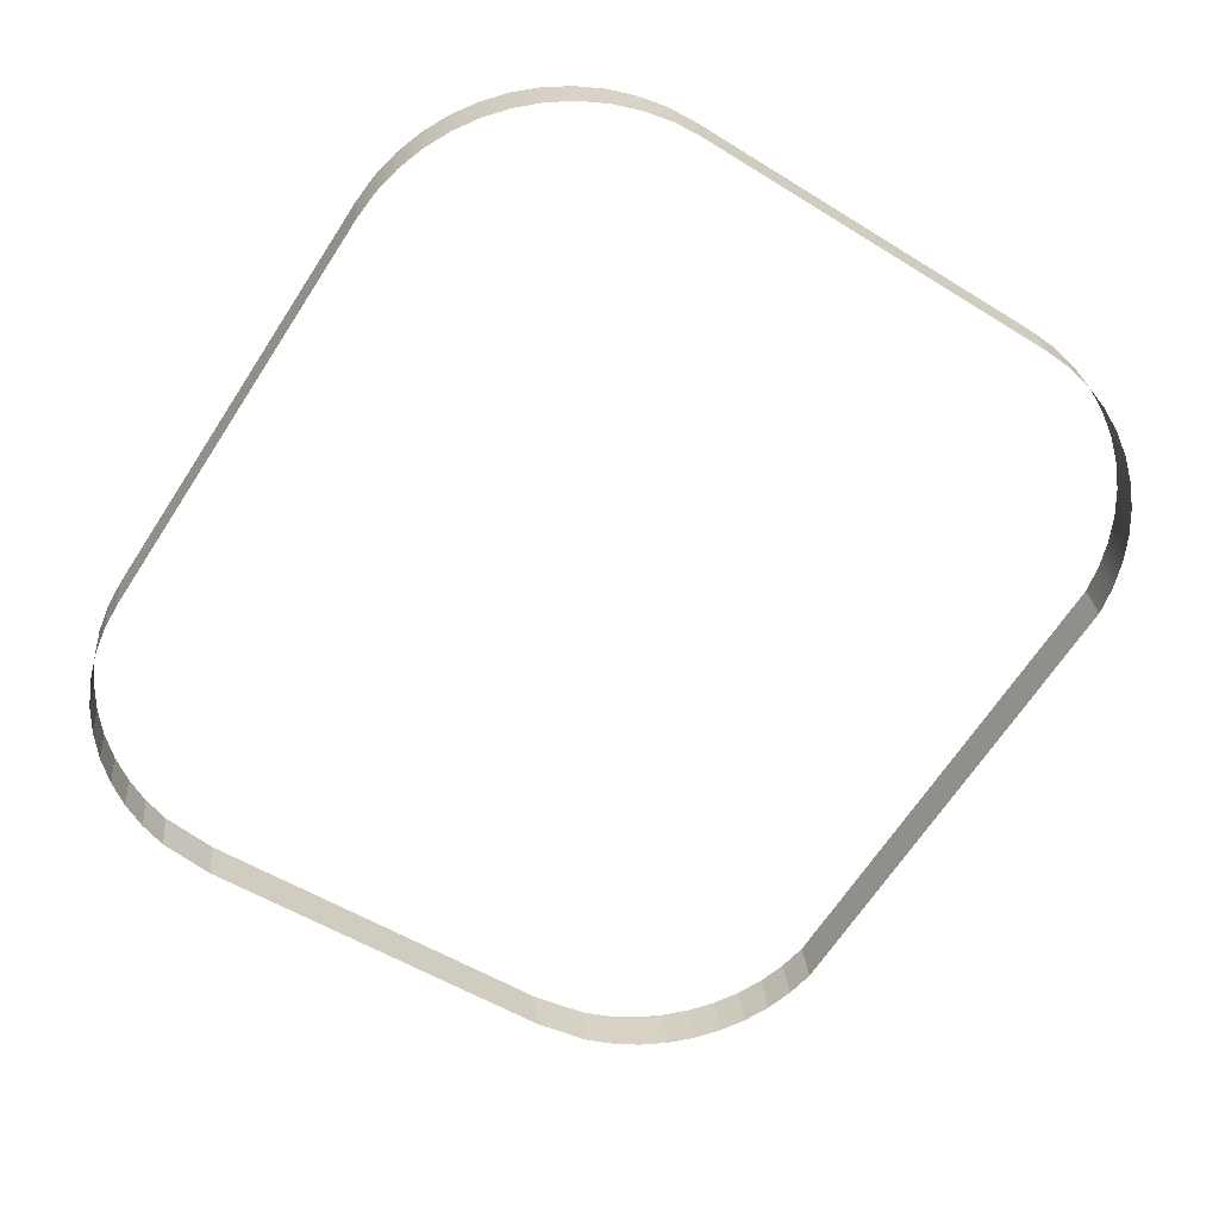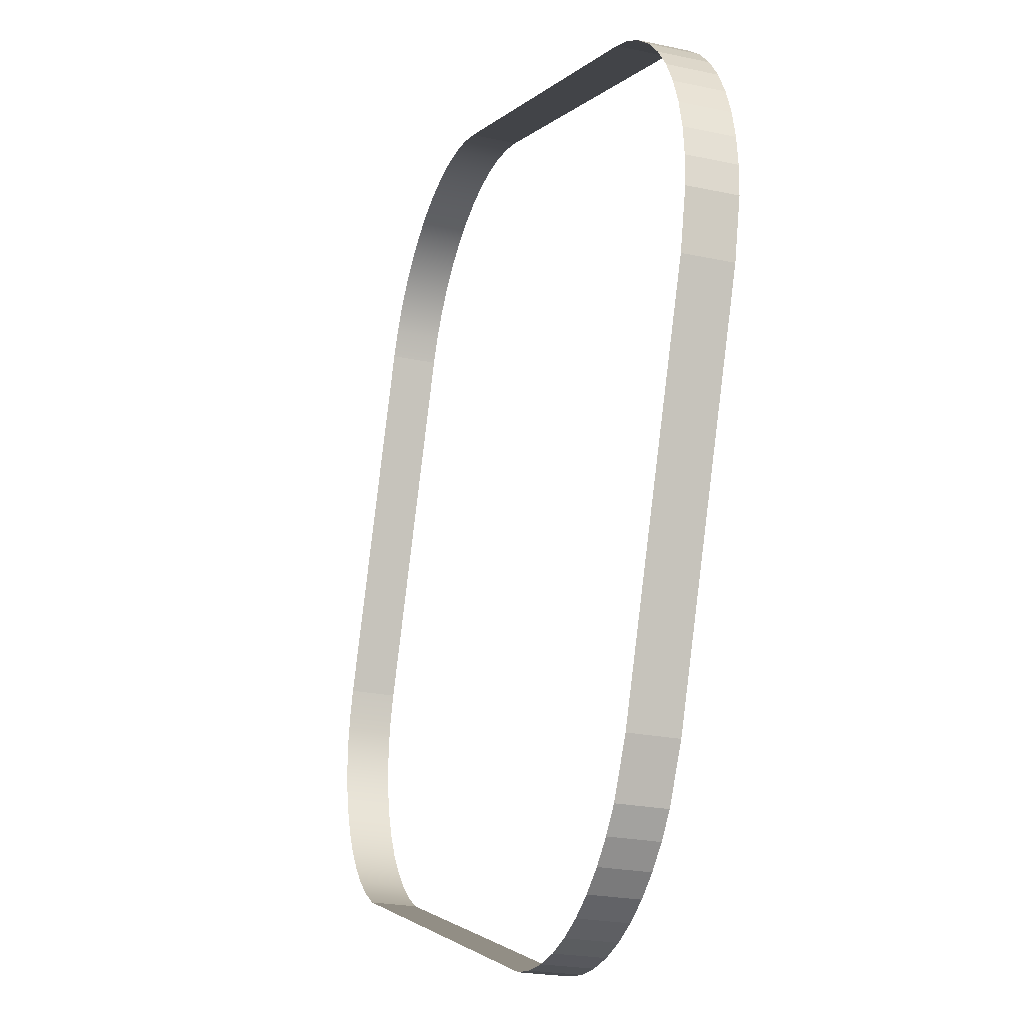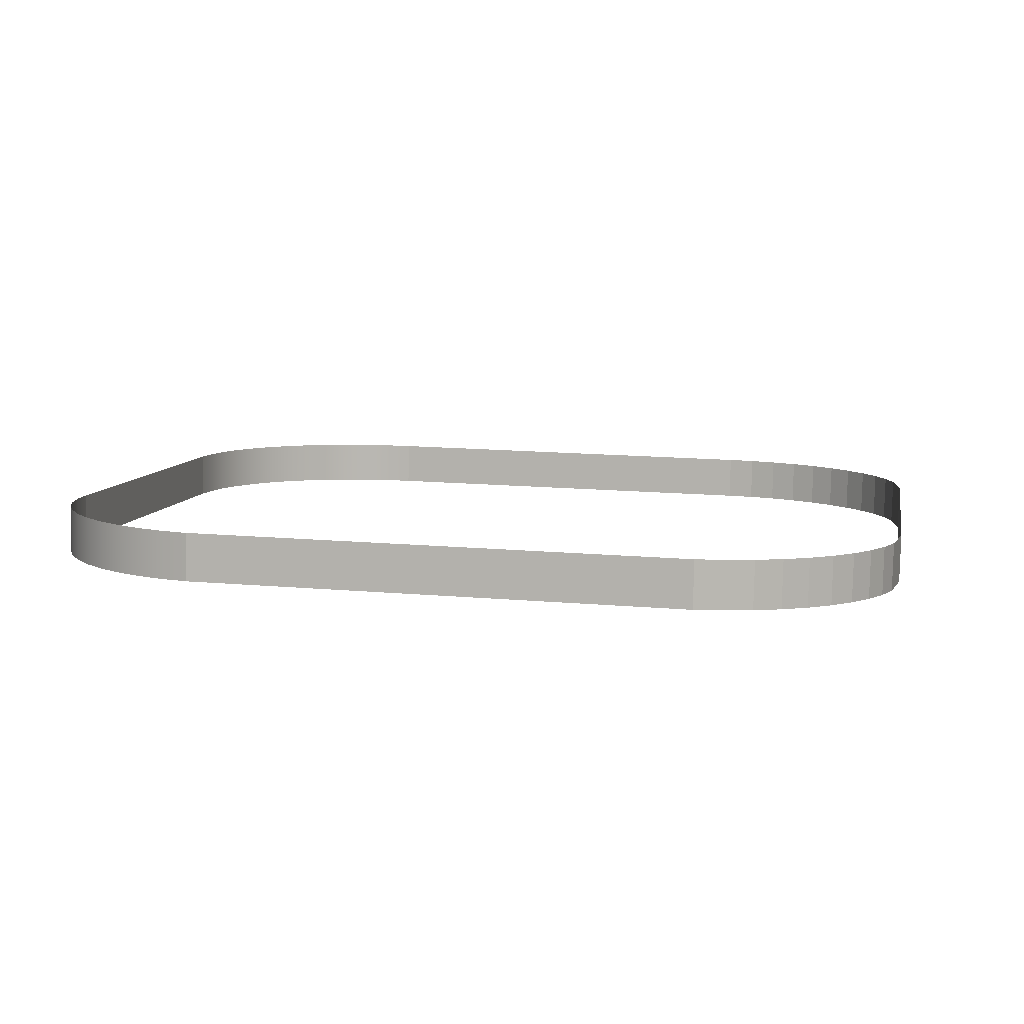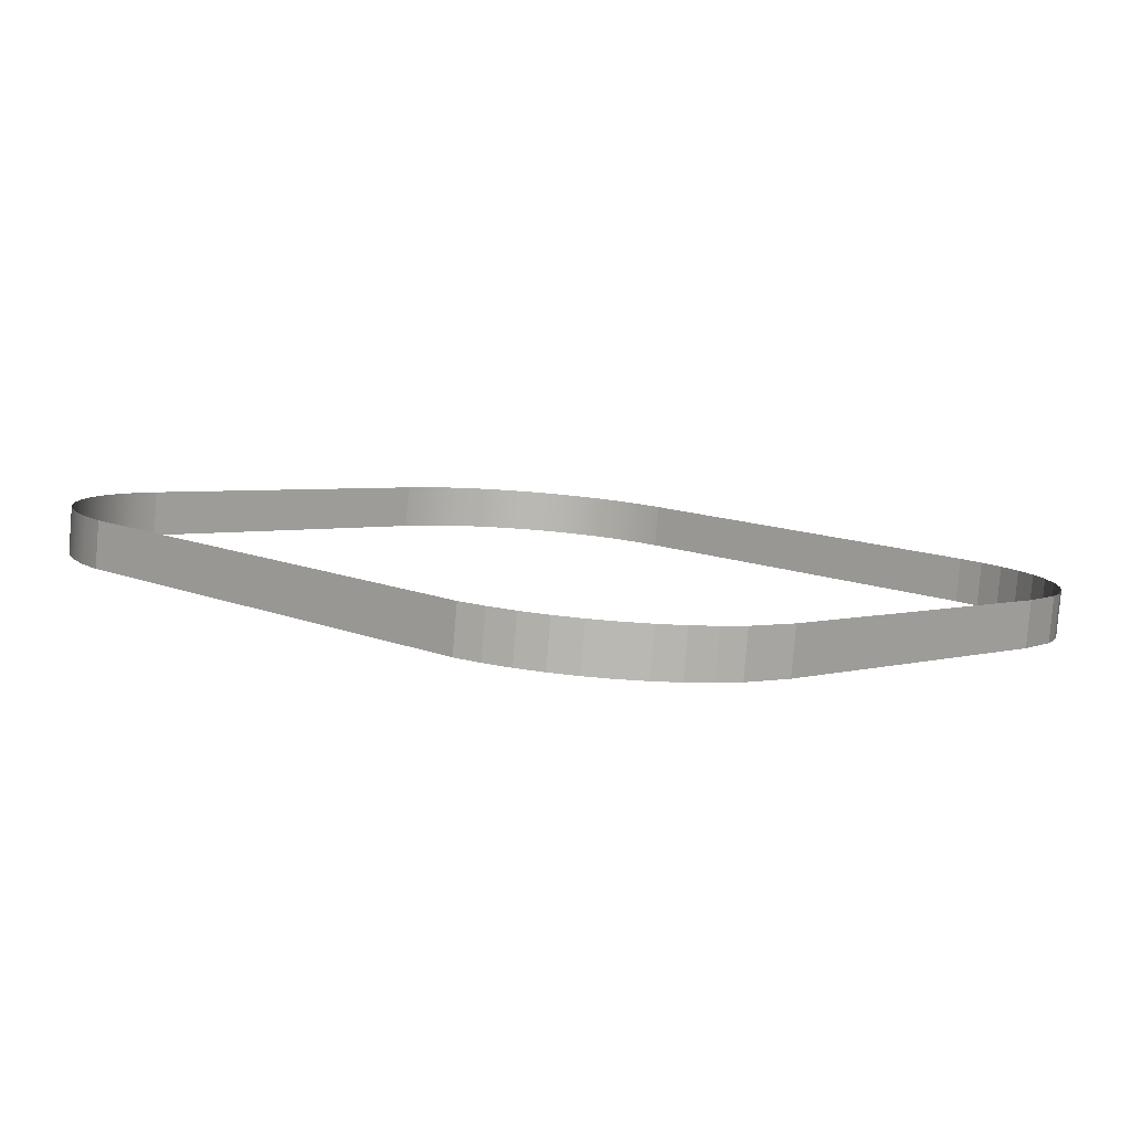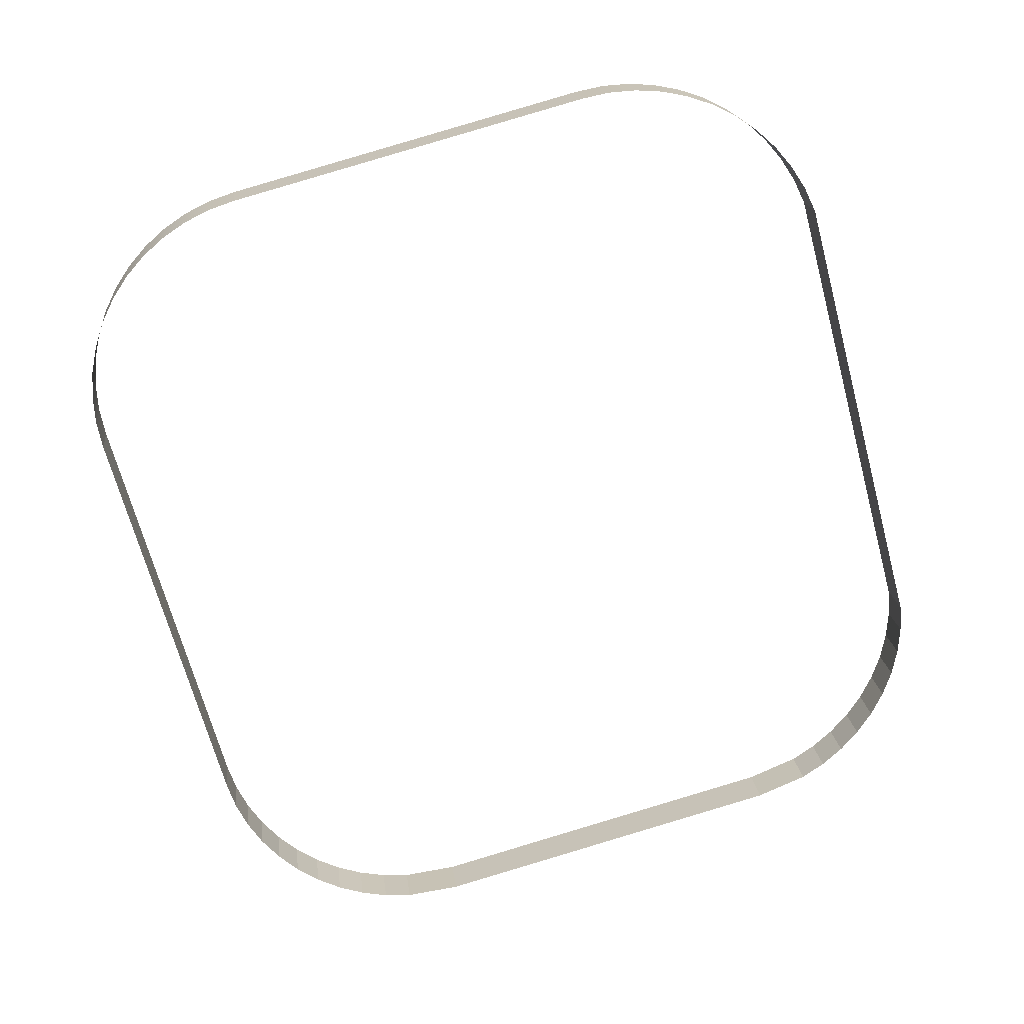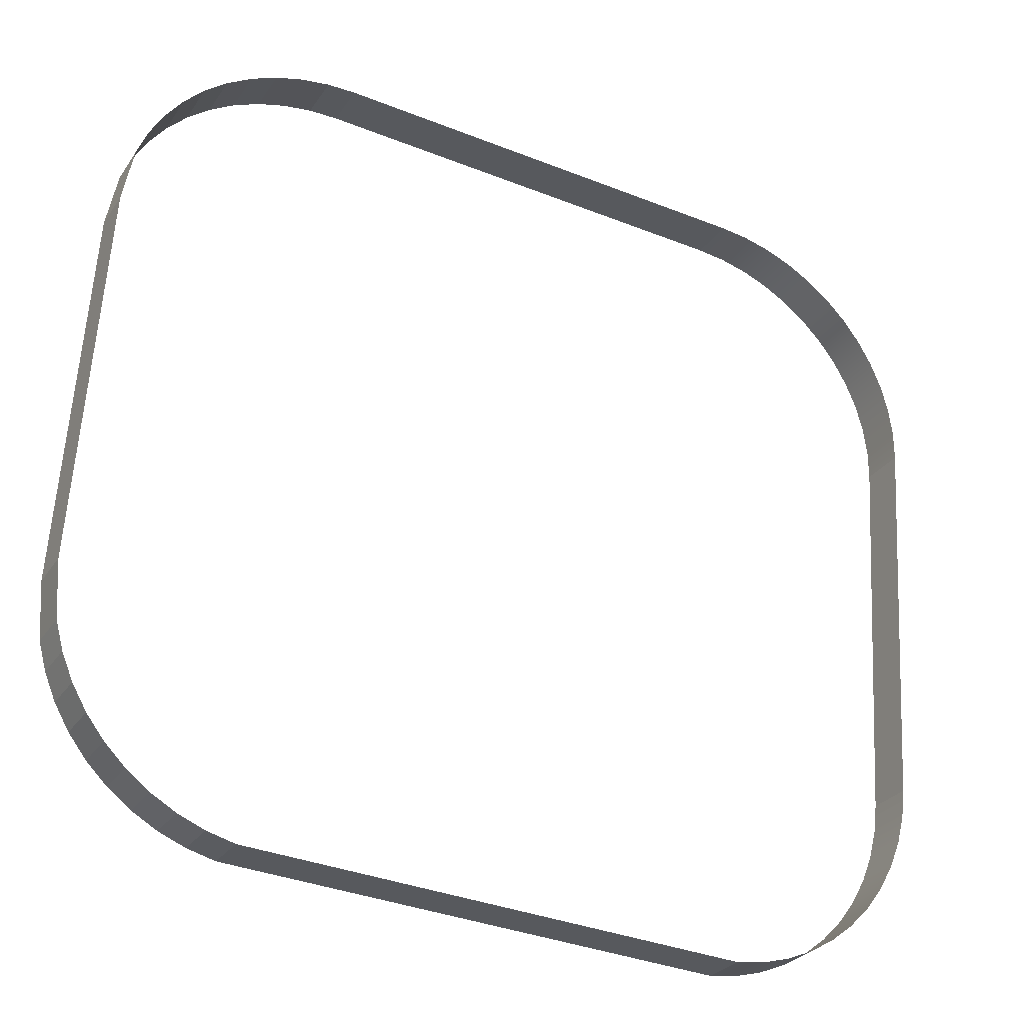
<metadata>
{"format":"obj","ext":"obj","renderer":"f3d","projection":"perspective","resolution":1024,"background":"white","views":[{"elev":-66.2,"azim":57.0,"up":"+Y"},{"elev":-2.0,"azim":-108.0,"up":"+Z"},{"elev":15.2,"azim":-169.5,"up":"+Y"},{"elev":12.7,"azim":-137.6,"up":"+Y"},{"elev":-68.0,"azim":105.0,"up":"+Y"},{"elev":-36.0,"azim":-27.4,"up":"+Z"}]}
</metadata>
<code>
o #ID4116
v -0.1144 0.02419 -0.03297
v -0.1141 0.0286 -0.03237
v -0.1141 0.02419 -0.03292
v -0.1144 0.02861 -0.03241
v -0.1141 0.02419 -0.03292
v -0.1118 0.02854 -0.0319
v -0.1118 0.02413 -0.03245
v -0.1141 0.0286 -0.03237
v -0.1605 0.02861 -0.03241
v -0.1144 0.02419 -0.03297
v -0.1605 0.02419 -0.03297
v -0.1144 0.02861 -0.03241
v -0.1093 0.02844 -0.03105
v -0.1093 0.02402 -0.0316
v -0.1631 0.02854 -0.0319
v -0.1605 0.02419 -0.03297
v -0.1631 0.02413 -0.03245
v -0.1605 0.02861 -0.03241
v -0.1069 0.02829 -0.02988
v -0.1069 0.02387 -0.03043
v -0.1656 0.02844 -0.03105
v -0.1631 0.02413 -0.03245
v -0.1656 0.02402 -0.0316
v -0.1631 0.02854 -0.0319
v -0.1046 0.02811 -0.02841
v -0.1046 0.02369 -0.02896
v -0.168 0.02829 -0.02988
v -0.1656 0.02402 -0.0316
v -0.168 0.02387 -0.03043
v -0.1656 0.02844 -0.03105
v -0.1026 0.02789 -0.02667
v -0.1026 0.02347 -0.02722
v -0.1702 0.02811 -0.02841
v -0.168 0.02387 -0.03043
v -0.1702 0.02369 -0.02896
v -0.168 0.02829 -0.02988
v -0.1009 0.02322 -0.02523
v -0.1009 0.02764 -0.02468
v -0.1722 0.02789 -0.02667
v -0.1702 0.02369 -0.02896
v -0.1722 0.02347 -0.02722
v -0.1702 0.02811 -0.02841
v -0.0994 0.02295 -0.02303
v -0.0994 0.02736 -0.02248
v -0.1722 0.02789 -0.02667
v -0.174 0.02322 -0.02523
v -0.174 0.02764 -0.02468
v -0.1722 0.02347 -0.02722
v -0.09822 0.02265 -0.02066
v -0.09822 0.02706 -0.02011
v -0.174 0.02764 -0.02468
v -0.1755 0.02295 -0.02303
v -0.1755 0.02736 -0.02248
v -0.174 0.02322 -0.02523
v -0.09737 0.02233 -0.01816
v -0.09737 0.02675 -0.0176
v -0.1755 0.02736 -0.02248
v -0.1766 0.02265 -0.02066
v -0.1766 0.02706 -0.02011
v -0.1755 0.02295 -0.02303
v -0.09685 0.02201 -0.01556
v -0.09685 0.02642 -0.01501
v -0.1766 0.02706 -0.02011
v -0.1775 0.02233 -0.01816
v -0.1775 0.02675 -0.0176
v -0.1766 0.02265 -0.02066
v -0.09667 0.02168 -0.01292
v -0.09667 0.02609 -0.01237
v -0.1775 0.02675 -0.0176
v -0.1782 0.02168 -0.01292
v -0.1782 0.02609 -0.01237
v -0.1775 0.02233 -0.01816
v -0.09667 0.01721 0.02273
v -0.09667 0.02609 -0.01237
v -0.09667 0.02162 0.02328
v -0.09667 0.02168 -0.01292
v -0.1782 0.02609 -0.01237
v -0.1782 0.01721 0.02273
v -0.1782 0.02162 0.02328
v -0.1782 0.02168 -0.01292
v -0.09685 0.01688 0.02537
v -0.09667 0.02162 0.02328
v -0.09685 0.02129 0.02592
v -0.09667 0.01721 0.02273
v -0.1782 0.02162 0.02328
v -0.1775 0.01655 0.02796
v -0.1775 0.02097 0.02851
v -0.1782 0.01721 0.02273
v -0.09737 0.01655 0.02796
v -0.09737 0.02097 0.02851
v -0.1775 0.02097 0.02851
v -0.1766 0.01624 0.03046
v -0.1766 0.02065 0.03102
v -0.1775 0.01655 0.02796
v -0.09822 0.01624 0.03046
v -0.09822 0.02065 0.03102
v -0.1766 0.02065 0.03102
v -0.1755 0.01594 0.03284
v -0.1755 0.02036 0.03339
v -0.1766 0.01624 0.03046
v -0.0994 0.01594 0.03284
v -0.0994 0.02036 0.03339
v -0.1755 0.02036 0.03339
v -0.174 0.01566 0.03504
v -0.174 0.02008 0.03559
v -0.1755 0.01594 0.03284
v -0.1009 0.01566 0.03504
v -0.1009 0.02008 0.03559
v -0.174 0.02008 0.03559
v -0.1722 0.01541 0.03702
v -0.1722 0.01983 0.03758
v -0.174 0.01566 0.03504
v -0.1026 0.01541 0.03702
v -0.1026 0.01983 0.03758
v -0.1702 0.01961 0.03932
v -0.1722 0.01541 0.03702
v -0.1702 0.0152 0.03877
v -0.1722 0.01983 0.03758
v -0.1046 0.01961 0.03932
v -0.1046 0.0152 0.03877
v -0.168 0.01943 0.04079
v -0.1702 0.0152 0.03877
v -0.168 0.01501 0.04024
v -0.1702 0.01961 0.03932
v -0.1069 0.01943 0.04079
v -0.1069 0.01501 0.04024
v -0.1656 0.01928 0.04196
v -0.168 0.01501 0.04024
v -0.1656 0.01486 0.04141
v -0.168 0.01943 0.04079
v -0.1093 0.01928 0.04196
v -0.1093 0.01486 0.04141
v -0.1631 0.01917 0.04281
v -0.1656 0.01486 0.04141
v -0.1631 0.01476 0.04226
v -0.1656 0.01928 0.04196
v -0.1118 0.01917 0.04281
v -0.1118 0.01476 0.04226
v -0.1605 0.01911 0.04333
v -0.1631 0.01476 0.04226
v -0.1605 0.01469 0.04277
v -0.1631 0.01917 0.04281
v -0.1144 0.01911 0.04333
v -0.1144 0.01469 0.04277
v -0.1578 0.01909 0.0435
v -0.1605 0.01469 0.04277
v -0.1578 0.01467 0.04295
v -0.1605 0.01911 0.04333
v -0.117 0.01909 0.0435
v -0.117 0.01467 0.04295
v -0.117 0.01909 0.0435
v -0.1578 0.01467 0.04295
v -0.117 0.01467 0.04295
v -0.1578 0.01909 0.0435
f 1 2 3
f 3 2 1
f 2 1 4
f 4 1 2
f 5 6 7
f 7 6 5
f 6 5 8
f 8 5 6
f 9 10 11
f 11 10 9
f 10 9 12
f 12 9 10
f 7 13 14
f 14 13 7
f 13 7 6
f 6 7 13
f 15 16 17
f 17 16 15
f 16 15 18
f 18 15 16
f 14 19 20
f 20 19 14
f 19 14 13
f 13 14 19
f 21 22 23
f 23 22 21
f 22 21 24
f 24 21 22
f 20 25 26
f 26 25 20
f 25 20 19
f 19 20 25
f 27 28 29
f 29 28 27
f 28 27 30
f 30 27 28
f 26 31 32
f 32 31 26
f 31 26 25
f 25 26 31
f 33 34 35
f 35 34 33
f 34 33 36
f 36 33 34
f 37 31 38
f 38 31 37
f 31 37 32
f 32 37 31
f 39 40 41
f 41 40 39
f 40 39 42
f 42 39 40
f 43 38 44
f 44 38 43
f 38 43 37
f 37 43 38
f 45 46 47
f 47 46 45
f 46 45 48
f 48 45 46
f 49 44 50
f 50 44 49
f 44 49 43
f 43 49 44
f 51 52 53
f 53 52 51
f 52 51 54
f 54 51 52
f 55 50 56
f 56 50 55
f 50 55 49
f 49 55 50
f 57 58 59
f 59 58 57
f 58 57 60
f 60 57 58
f 61 56 62
f 62 56 61
f 56 61 55
f 55 61 56
f 63 64 65
f 65 64 63
f 64 63 66
f 66 63 64
f 67 62 68
f 68 62 67
f 62 67 61
f 61 67 62
f 69 70 71
f 71 70 69
f 70 69 72
f 72 69 70
f 73 74 75
f 75 74 73
f 74 73 76
f 76 73 74
f 77 78 79
f 79 78 77
f 78 77 80
f 80 77 78
f 81 82 83
f 83 82 81
f 82 81 84
f 84 81 82
f 85 86 87
f 87 86 85
f 86 85 88
f 88 85 86
f 89 83 90
f 90 83 89
f 83 89 81
f 81 89 83
f 91 92 93
f 93 92 91
f 92 91 94
f 94 91 92
f 95 90 96
f 96 90 95
f 90 95 89
f 89 95 90
f 97 98 99
f 99 98 97
f 98 97 100
f 100 97 98
f 101 96 102
f 102 96 101
f 96 101 95
f 95 101 96
f 103 104 105
f 105 104 103
f 104 103 106
f 106 103 104
f 107 102 108
f 108 102 107
f 102 107 101
f 101 107 102
f 109 110 111
f 111 110 109
f 110 109 112
f 112 109 110
f 113 108 114
f 114 108 113
f 108 113 107
f 107 113 108
f 115 116 117
f 117 116 115
f 116 115 118
f 118 115 116
f 113 119 120
f 120 119 113
f 119 113 114
f 114 113 119
f 121 122 123
f 123 122 121
f 122 121 124
f 124 121 122
f 120 125 126
f 126 125 120
f 125 120 119
f 119 120 125
f 127 128 129
f 129 128 127
f 128 127 130
f 130 127 128
f 126 131 132
f 132 131 126
f 131 126 125
f 125 126 131
f 133 134 135
f 135 134 133
f 134 133 136
f 136 133 134
f 132 137 138
f 138 137 132
f 137 132 131
f 131 132 137
f 139 140 141
f 141 140 139
f 140 139 142
f 142 139 140
f 138 143 144
f 144 143 138
f 143 138 137
f 137 138 143
f 145 146 147
f 147 146 145
f 146 145 148
f 148 145 146
f 144 149 150
f 150 149 144
f 149 144 143
f 143 144 149
f 151 152 153
f 153 152 151
f 152 151 154
f 154 151 152

</code>
